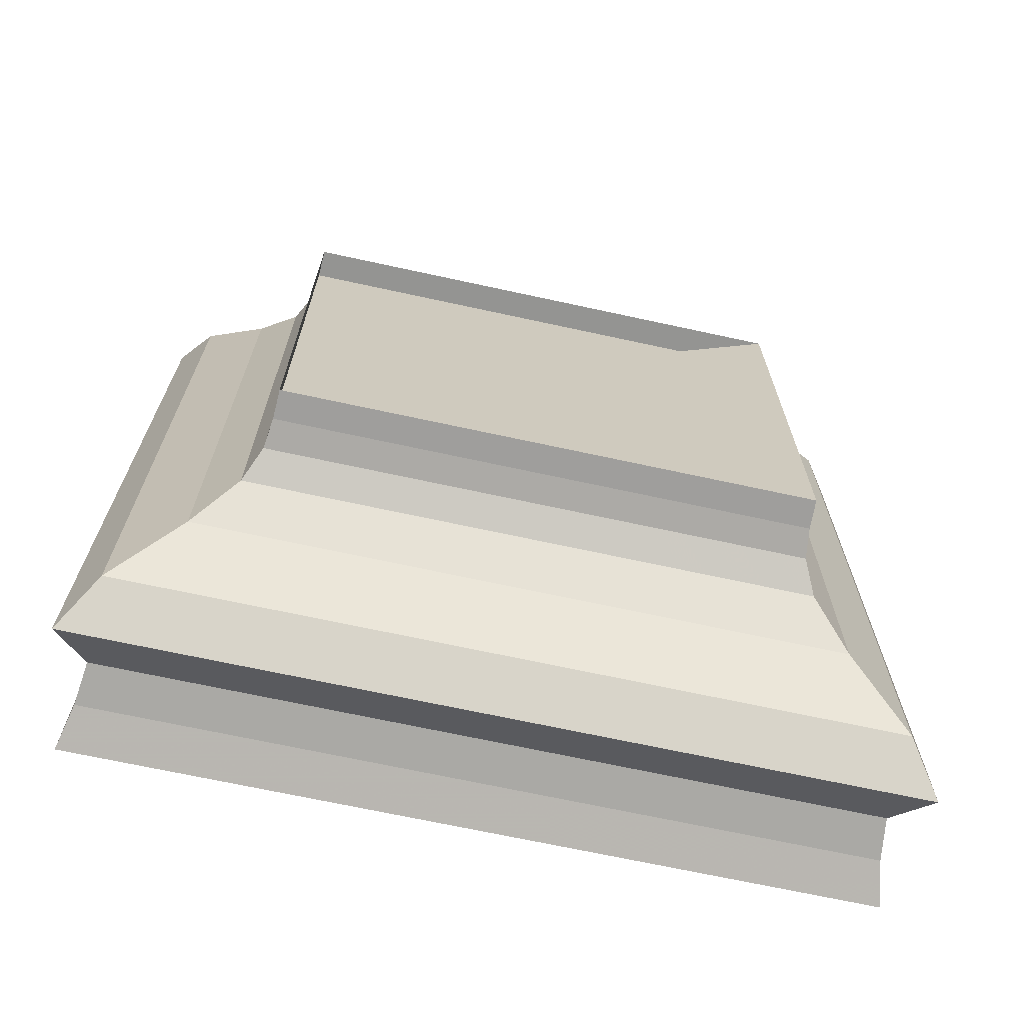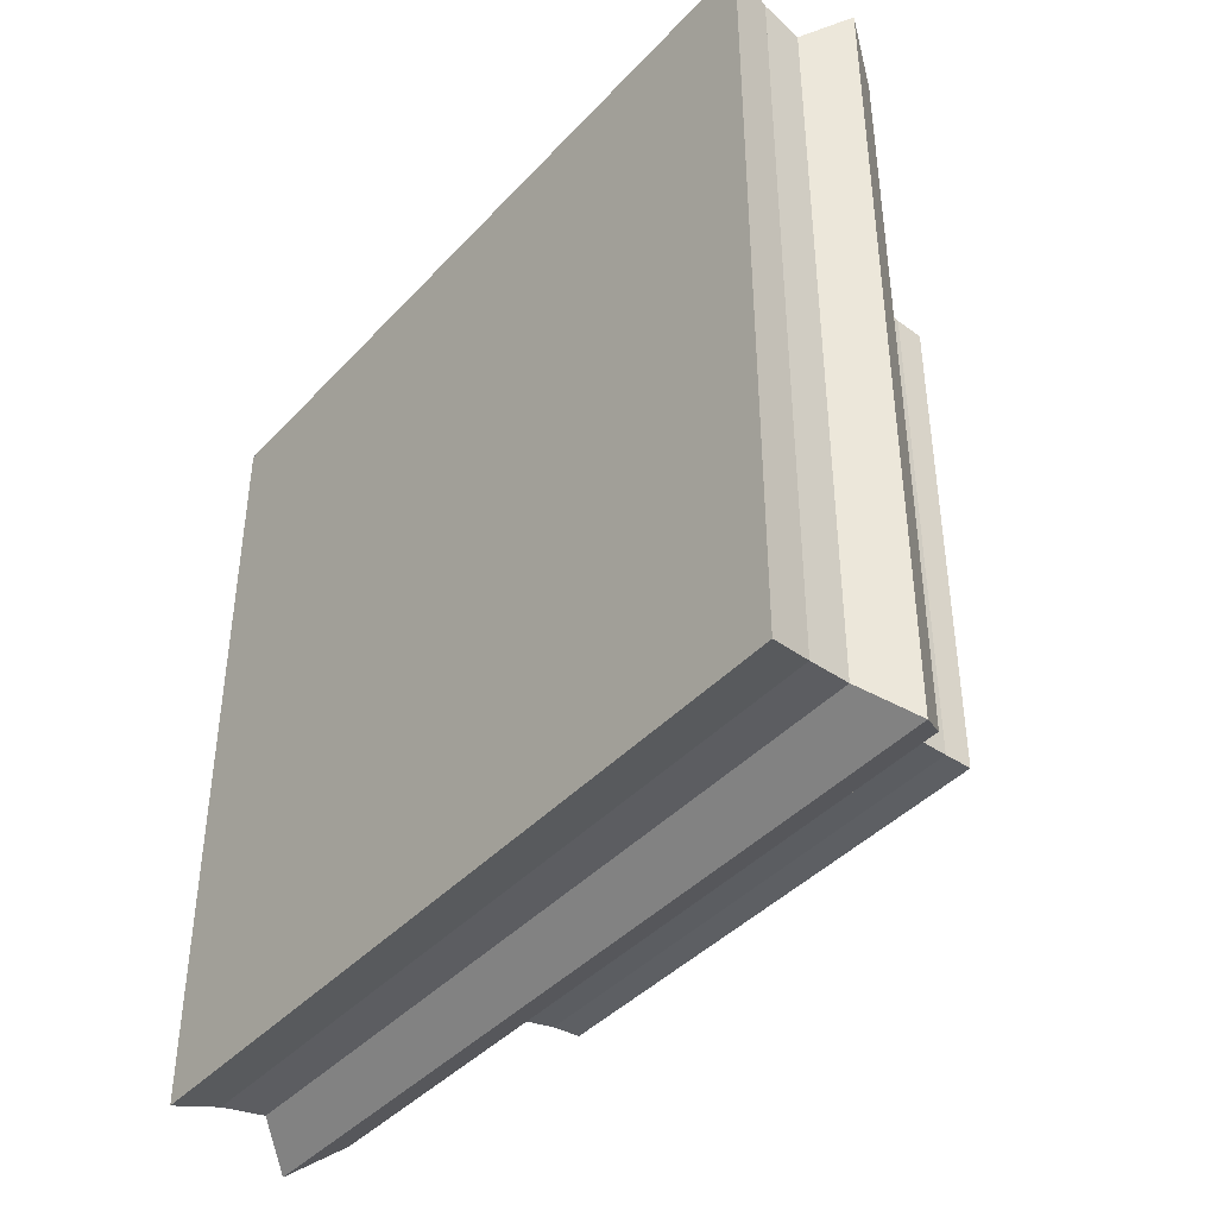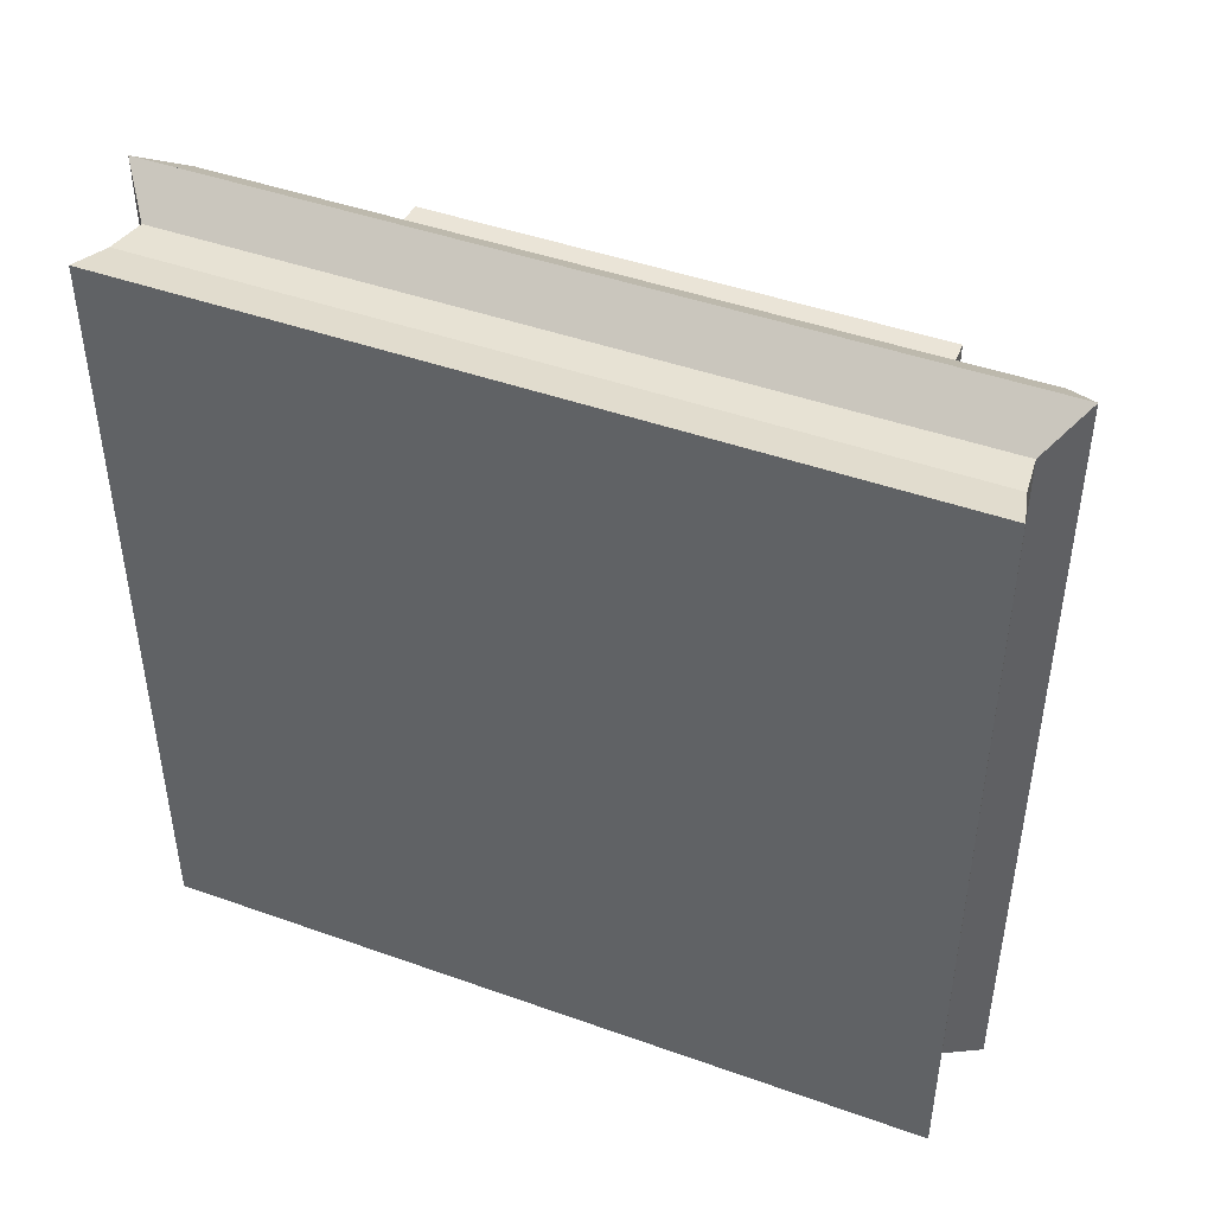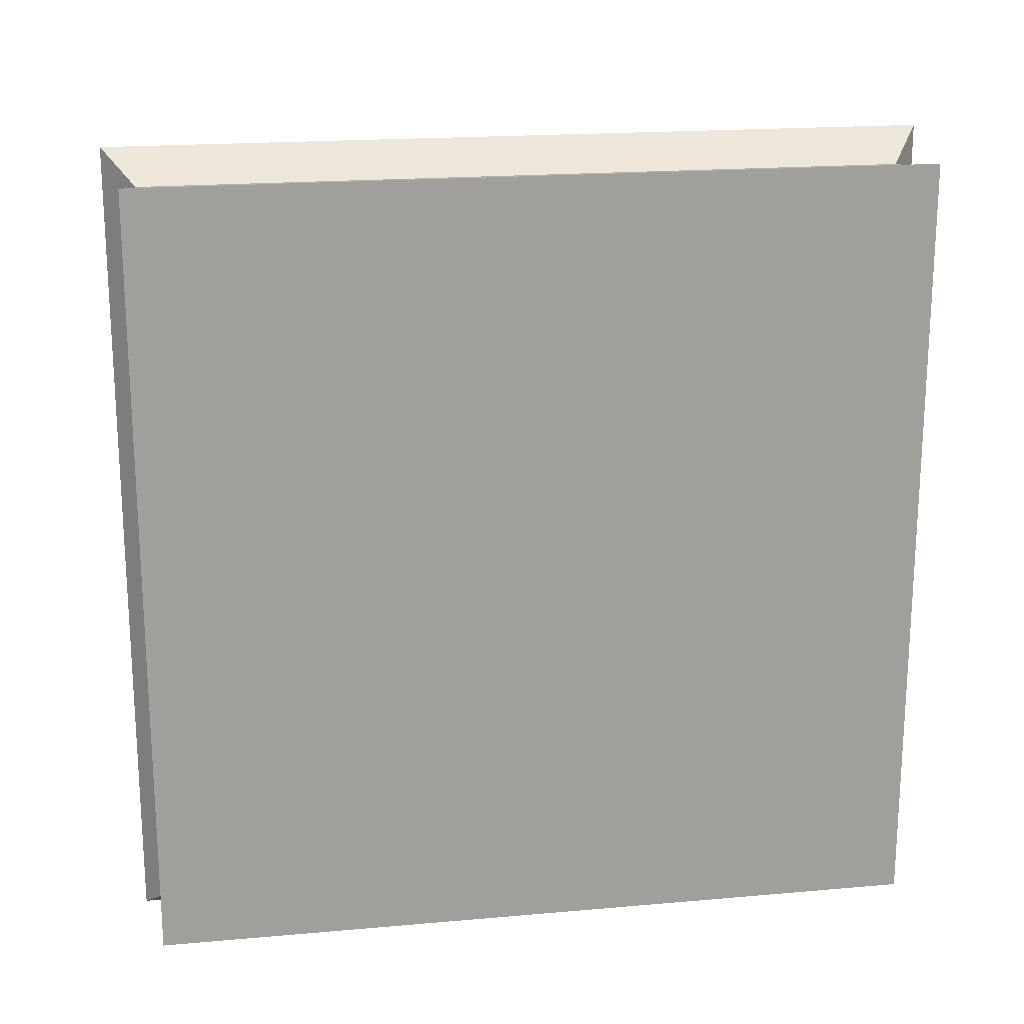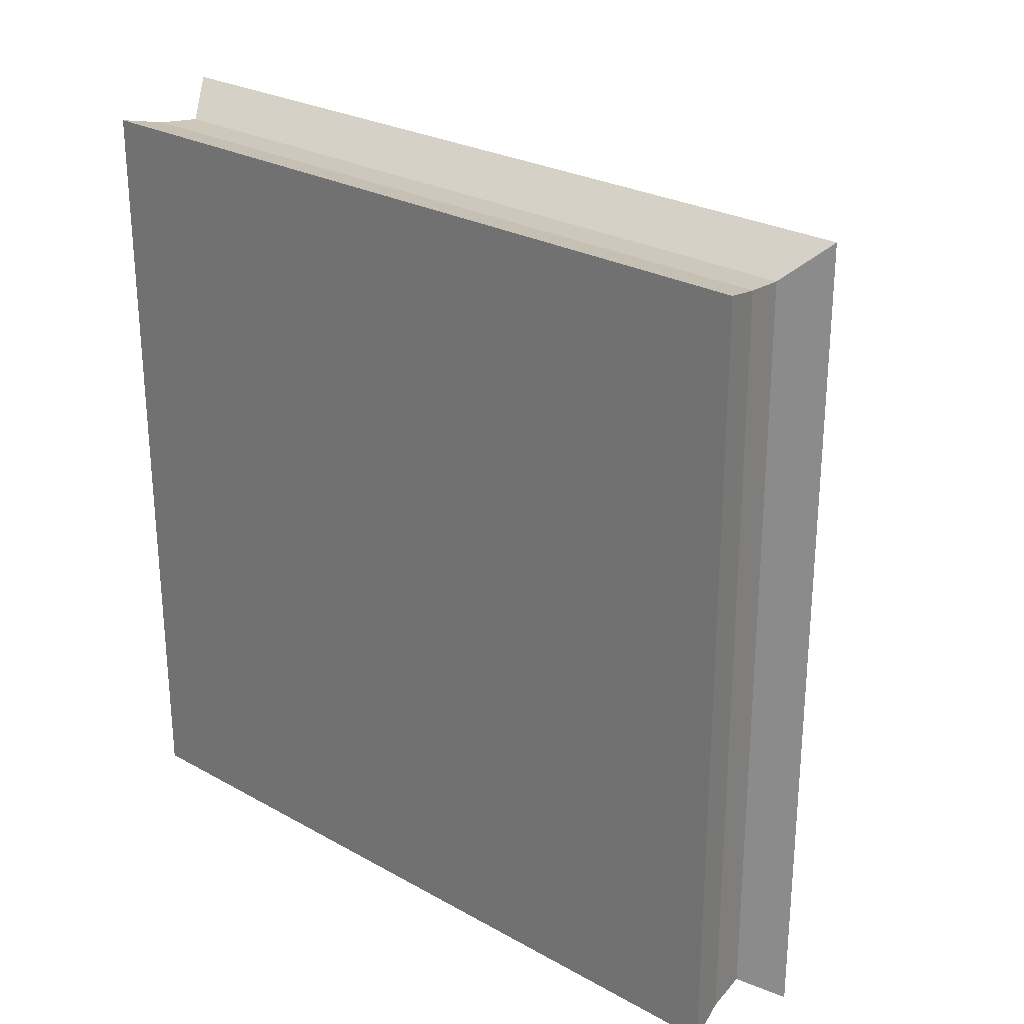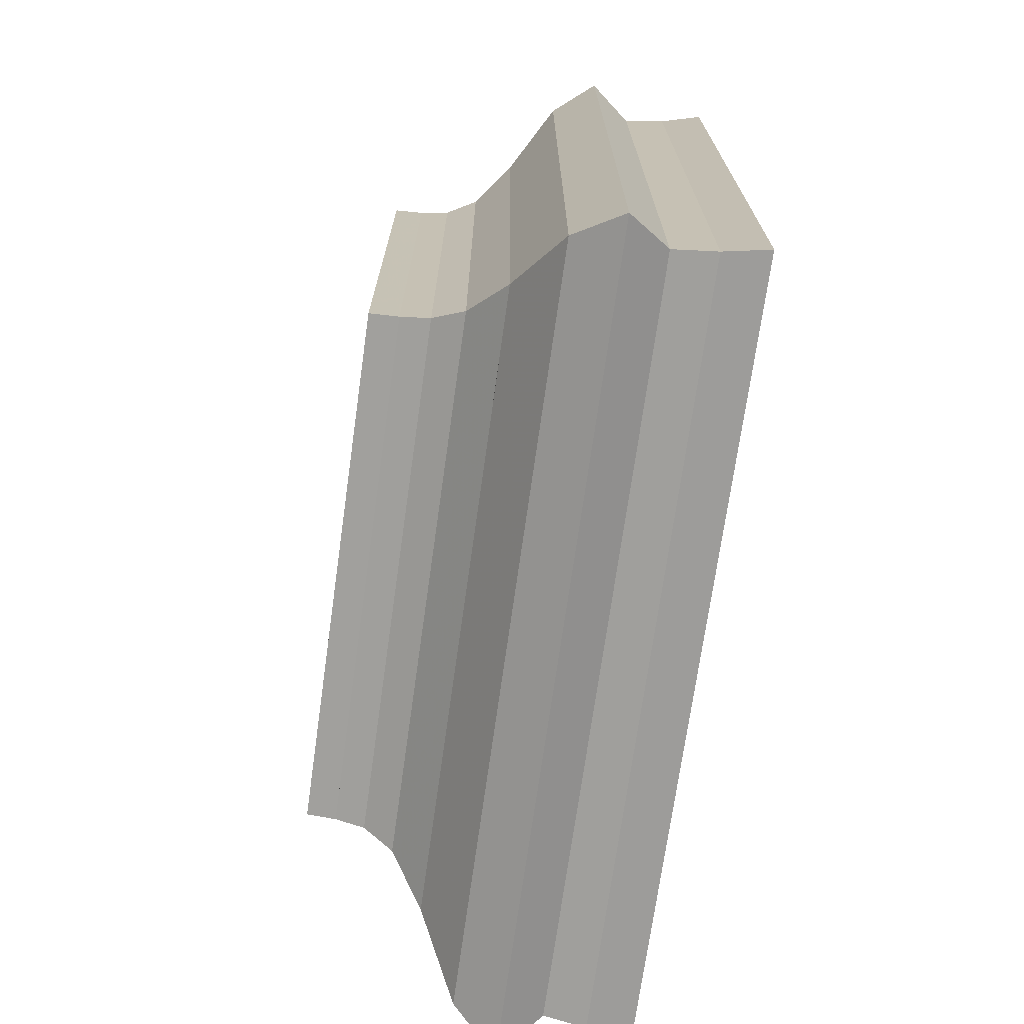
<metadata>
{"format":"obj","ext":"obj","renderer":"f3d","projection":"perspective","resolution":1024,"background":"white","views":[{"elev":-68.9,"azim":-102.3,"up":"+Z"},{"elev":-41.5,"azim":141.5,"up":"+Z"},{"elev":45.2,"azim":112.4,"up":"+Y"},{"elev":19.1,"azim":80.5,"up":"+Z"},{"elev":26.4,"azim":131.2,"up":"+Y"},{"elev":-71.6,"azim":-8.0,"up":"+Z"}]}
</metadata>
<code>
v 0 -1 -1
v 0 -1 1
v 0 1 1
v 0 1 -1
v 0.1115 -1.004 -1.004
v 0.1115 -1.004 1.004
v 0.1115 1.004 1.004
v 0.1115 1.004 -1.004
v 0.2246 -1.018 -1.018
v 0.2246 -1.018 1.018
v 0.2246 1.018 1.018
v 0.2246 1.018 -1.018
v 0.3439 -1.073 -1.073
v 0.3439 -1.073 1.073
v 0.3439 1.073 1.073
v 0.3439 1.073 -1.073
v 0.48 -1.225 -1.225
v 0.48 -1.225 1.225
v 0.48 1.225 1.225
v 0.48 1.225 -1.225
v 0.6431 -1.468 -1.468
v 0.6431 -1.468 1.468
v 0.6431 1.468 1.468
v 0.6431 1.468 -1.468
v 0.8201 -1.593 -1.593
v 0.8201 -1.593 1.593
v 0.8201 1.593 1.593
v 0.8201 1.593 -1.593
v 0.9833 -1.469 -1.469
v 0.9833 -1.469 1.469
v 0.9833 1.469 1.469
v 0.9833 1.469 -1.469
v 1.149 -1.488 -1.488
v 1.149 -1.488 1.488
v 1.149 1.488 1.488
v 1.149 1.488 -1.488
v 1.318 -1.527 -1.527
v 1.318 -1.527 1.527
v 1.318 1.527 1.527
v 1.318 1.527 -1.527
f 1 2 4 5
f 5 6 7 8
f 5 6 2 1
f 6 7 3 2
f 7 8 4 3
f 8 5 1 4
f 9 10 11 12
f 9 10 6 5
f 10 11 7 6
f 11 12 8 7
f 12 9 5 8
f 13 14 15 16
f 13 14 10 9
f 14 15 11 10
f 15 16 12 11
f 16 13 9 12
f 17 18 19 20
f 17 18 14 13
f 18 19 15 14
f 19 20 16 15
f 20 17 13 16
f 21 22 23 24
f 21 22 18 17
f 22 23 19 18
f 23 24 20 19
f 24 21 17 20
f 25 26 27 28
f 25 26 22 21
f 26 27 23 22
f 27 28 24 23
f 28 25 21 24
f 29 30 31 32
f 29 30 26 25
f 30 31 27 26
f 31 32 28 27
f 32 29 25 28
f 33 34 35 36
f 33 34 30 29
f 34 35 31 30
f 35 36 32 31
f 36 33 29 32
f 37 38 39 40
f 37 38 34 33
f 38 39 35 34
f 39 40 36 35
f 40 37 33 36

</code>
